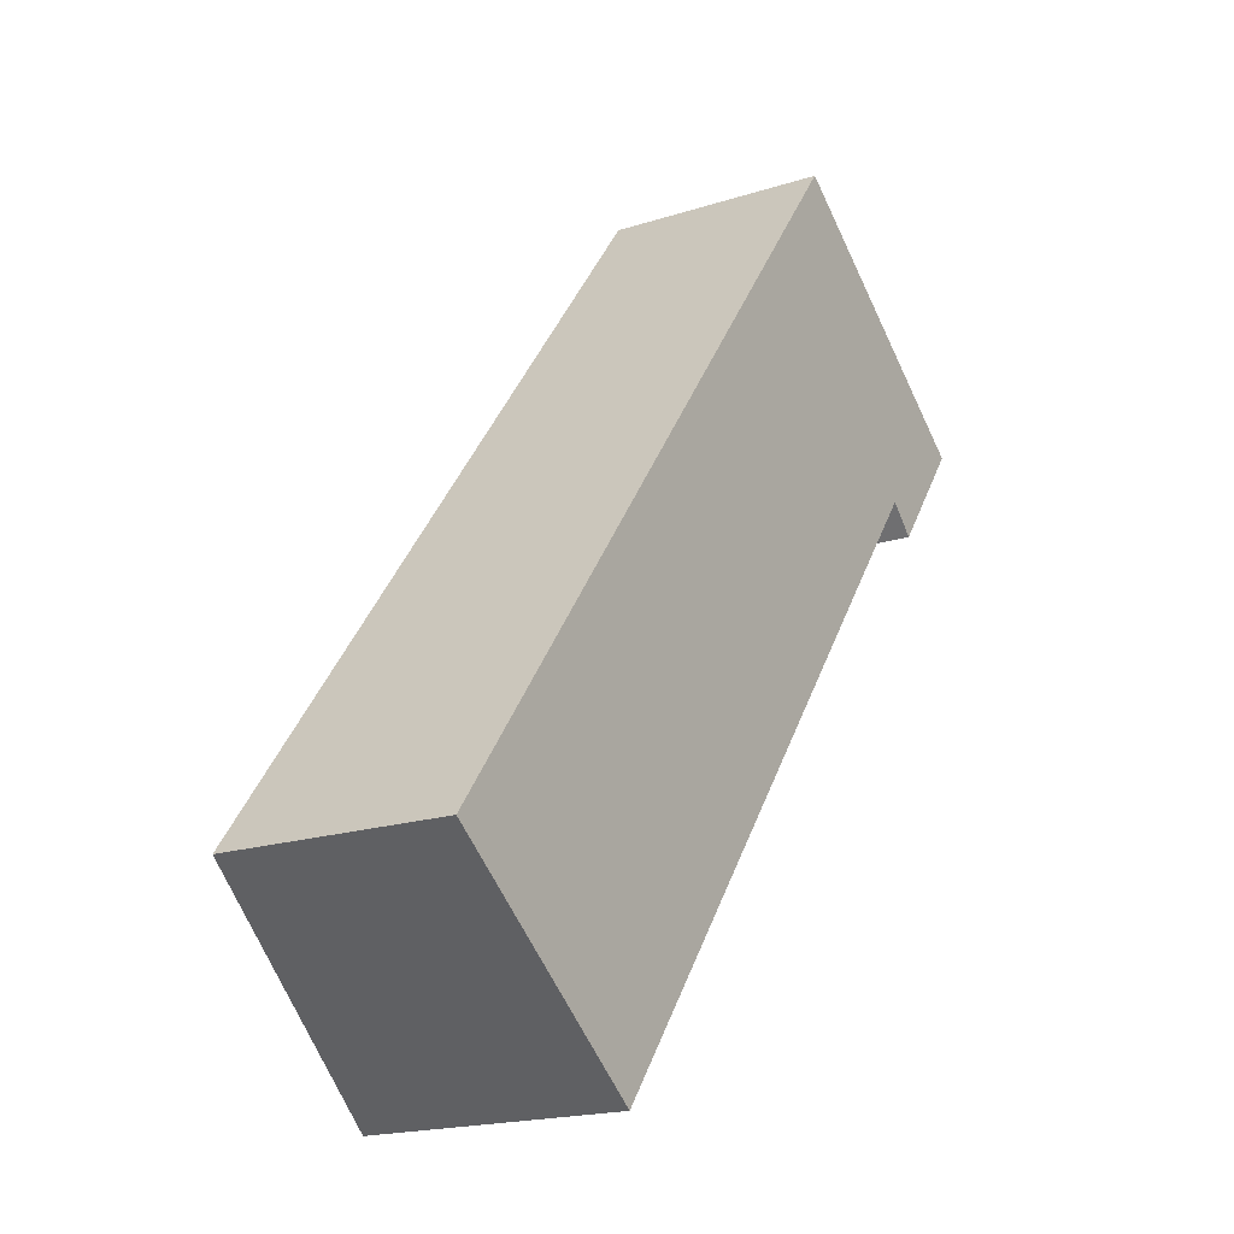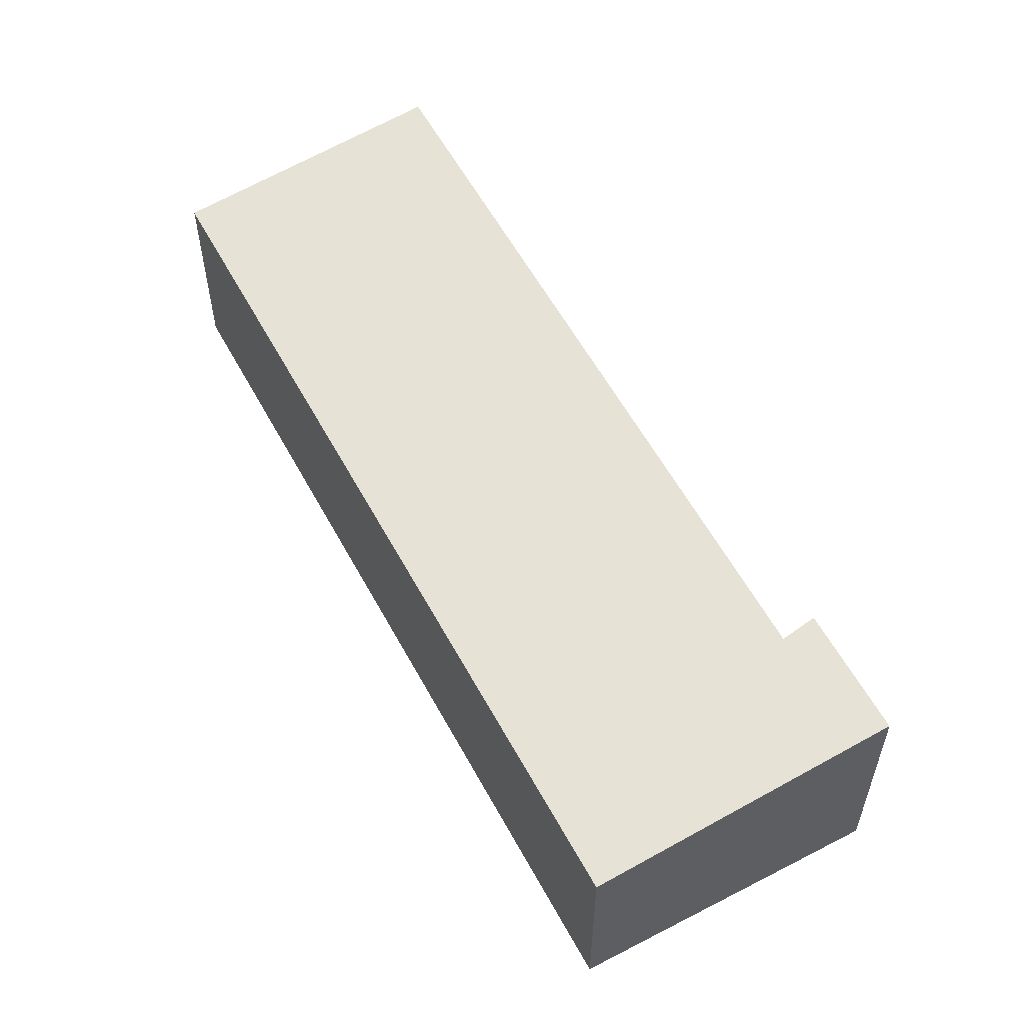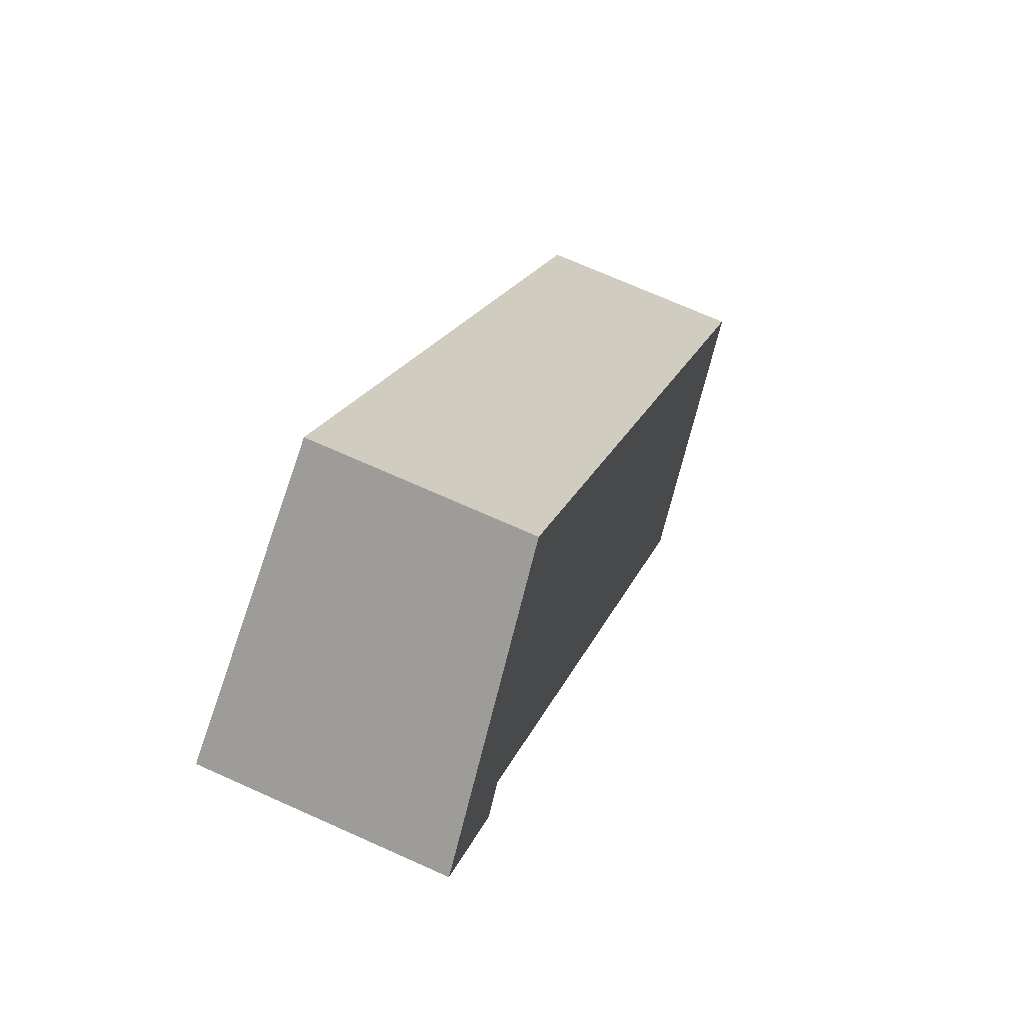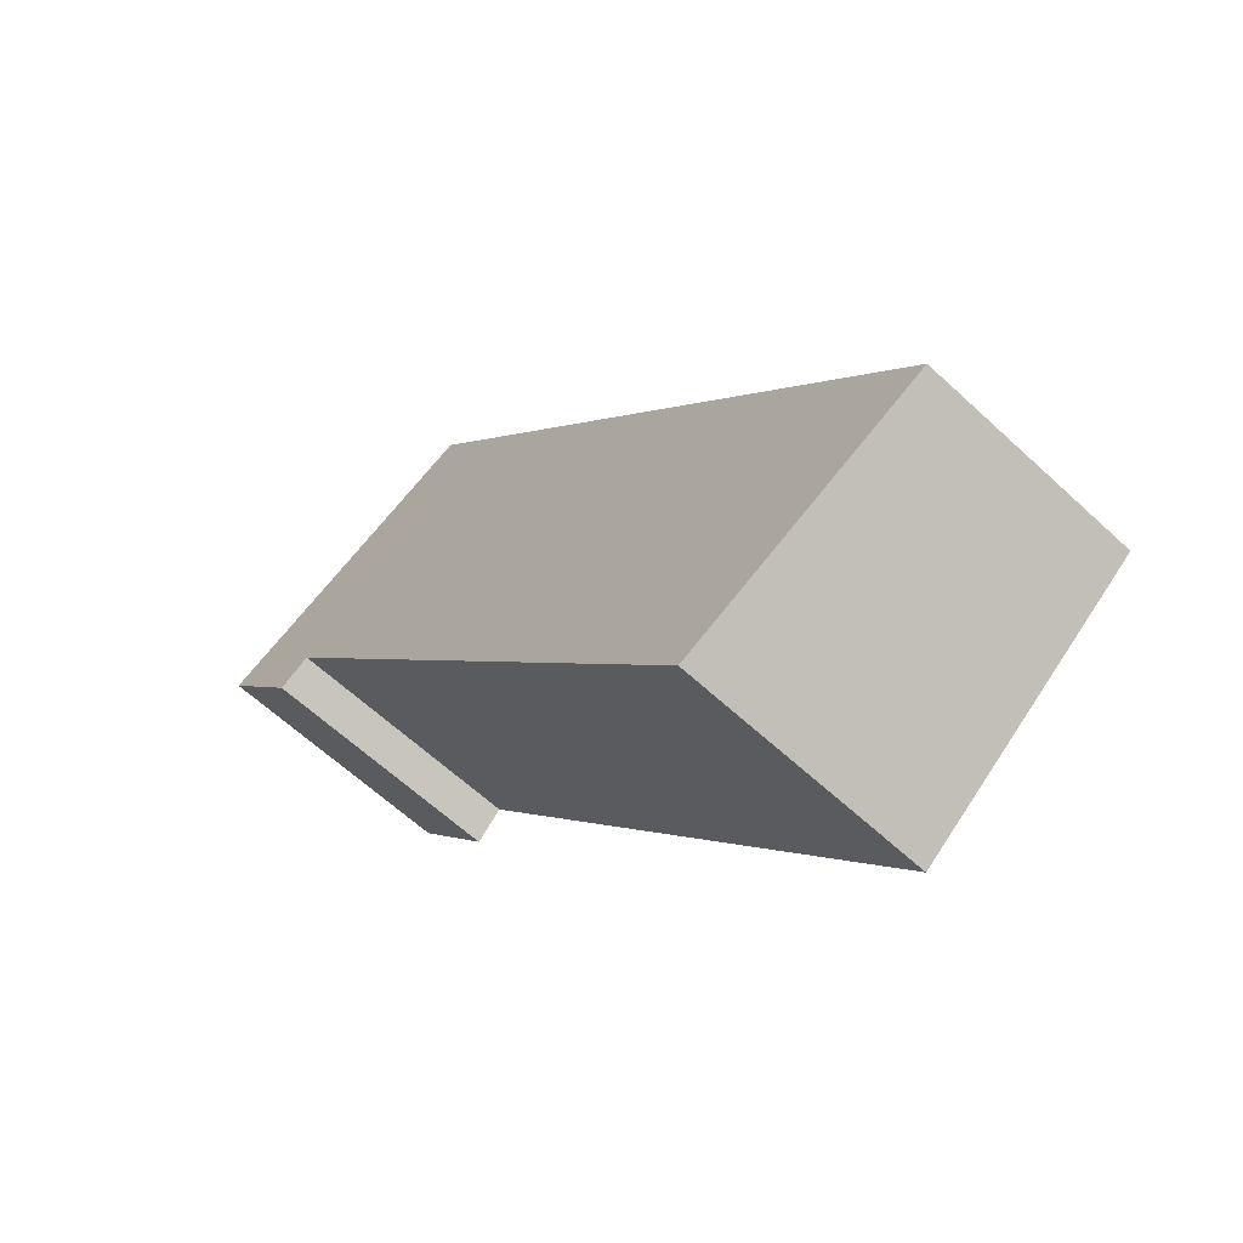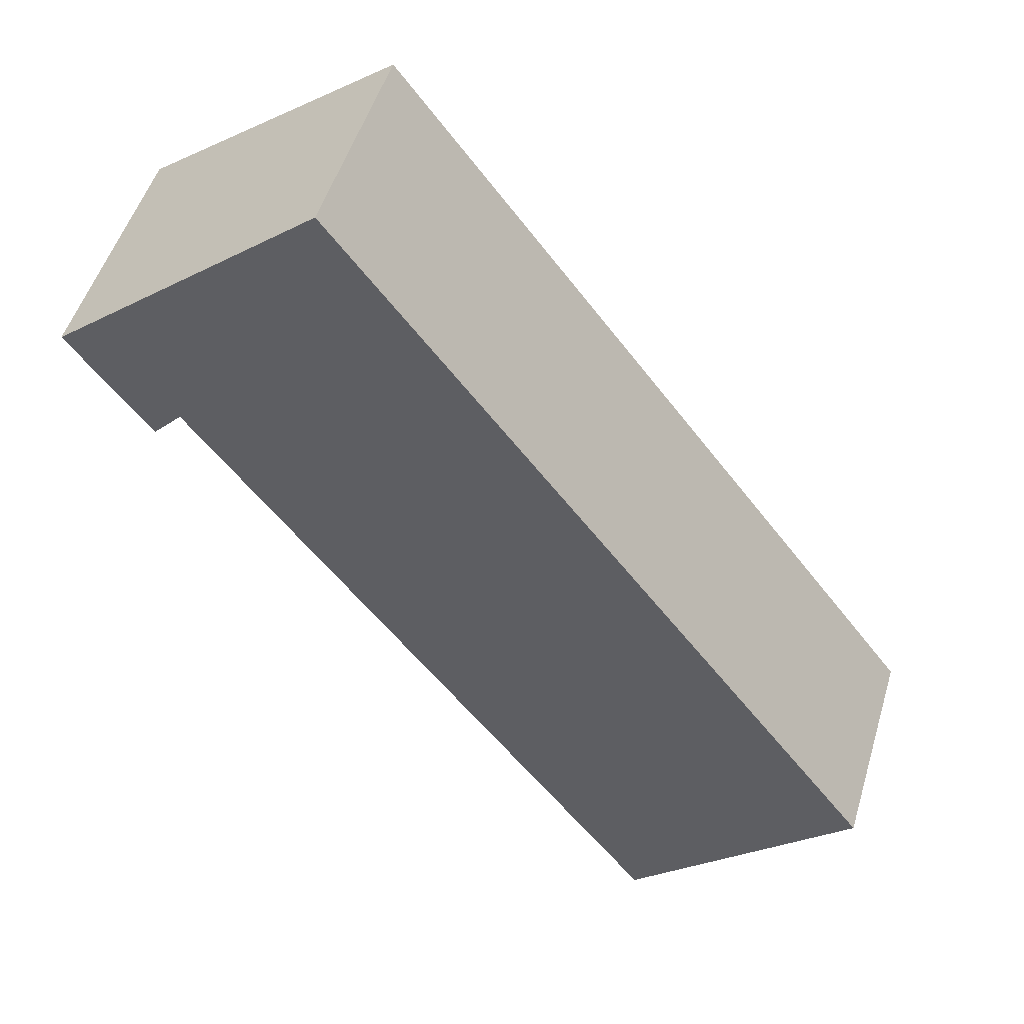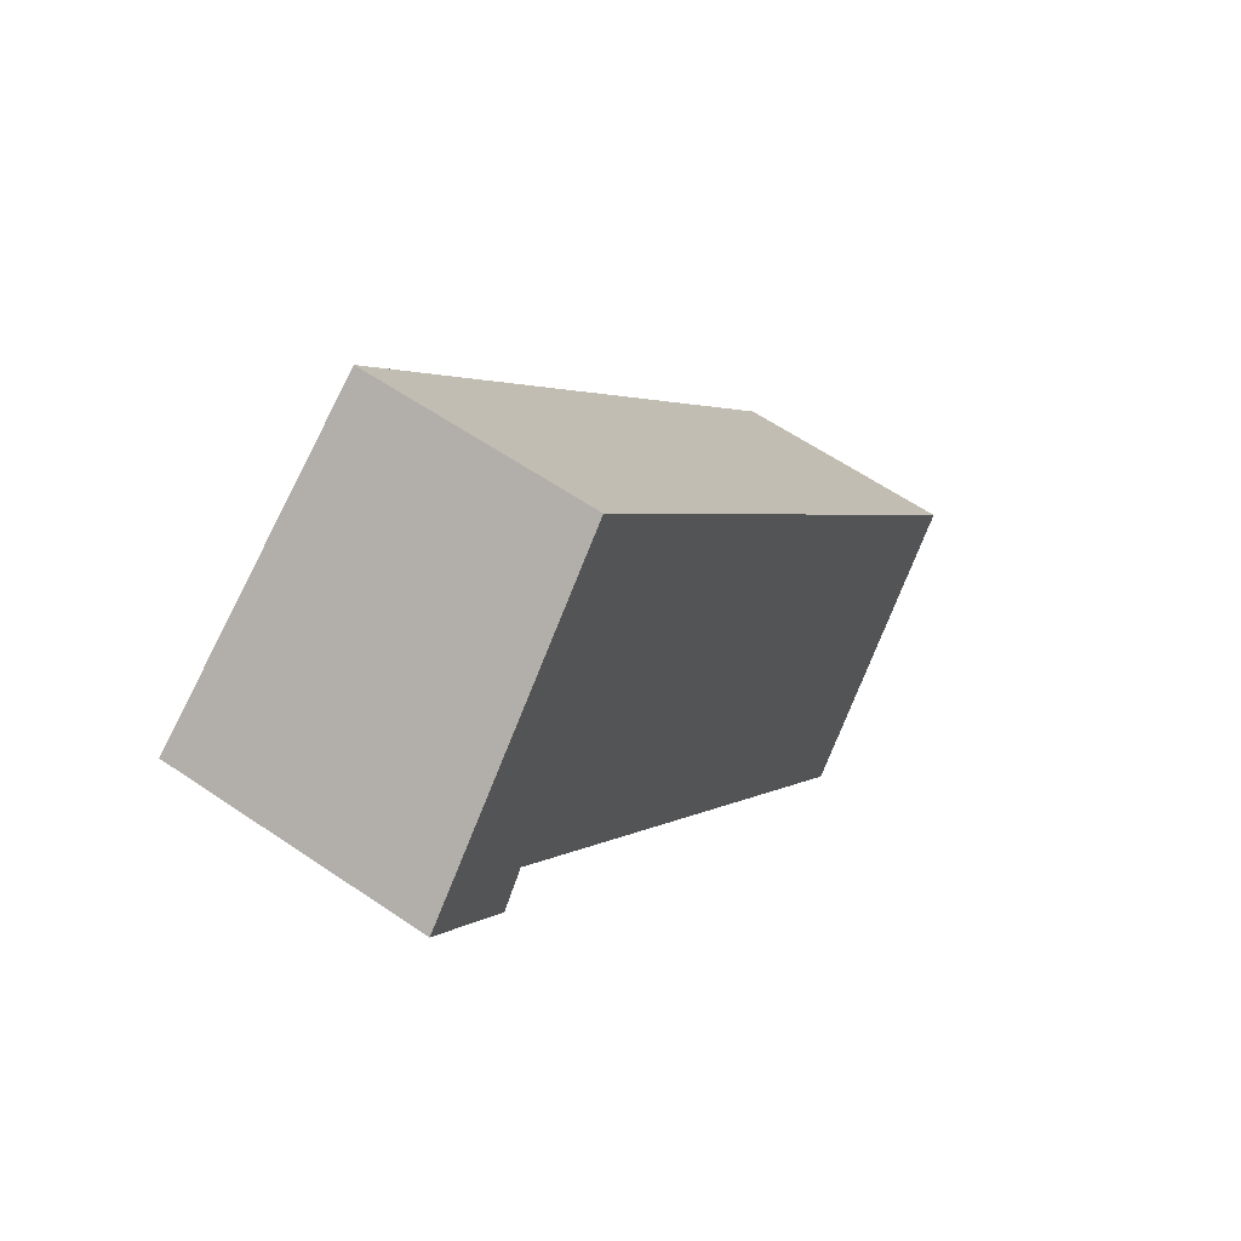
<metadata>
{"format":"obj","ext":"obj","renderer":"f3d","projection":"perspective","resolution":1024,"background":"white","views":[{"elev":-18.7,"azim":-58.3,"up":"+Z"},{"elev":57.9,"azim":8.9,"up":"+Y"},{"elev":71.3,"azim":114.1,"up":"+Z"},{"elev":-61.5,"azim":-133.5,"up":"+Z"},{"elev":50.3,"azim":-163.4,"up":"+Z"},{"elev":60.2,"azim":125.0,"up":"+Z"}]}
</metadata>
<code>
v  0 2.968 1.817e-16
v  9.788 3.346 6.379
v  3.146 3.346 -2.387
v  7.745 2.969 10.21
v  11.3 3.396 7.507
v  10.17 3.396 6.012
v  10.17 -3.681e-16 6.012
v  9.788 -3.906e-16 6.379
v  3.146 1.462e-16 -2.387
v  0 0 0
v  11.3 -4.597e-16 7.507
v  7.745 -6.249e-16 10.21
g defaultobject
f 1 2 3
f 2 1 4
f 2 4 5
f 5 6 2
f 7 2 6
f 2 7 8
f 9 1 3
f 1 9 10
f 8 3 2
f 3 8 9
f 11 6 5
f 6 11 7
f 1 12 4
f 12 1 10
f 4 11 5
f 11 4 12
f 9 12 10
f 12 9 8
f 12 8 7
f 12 7 11

</code>
